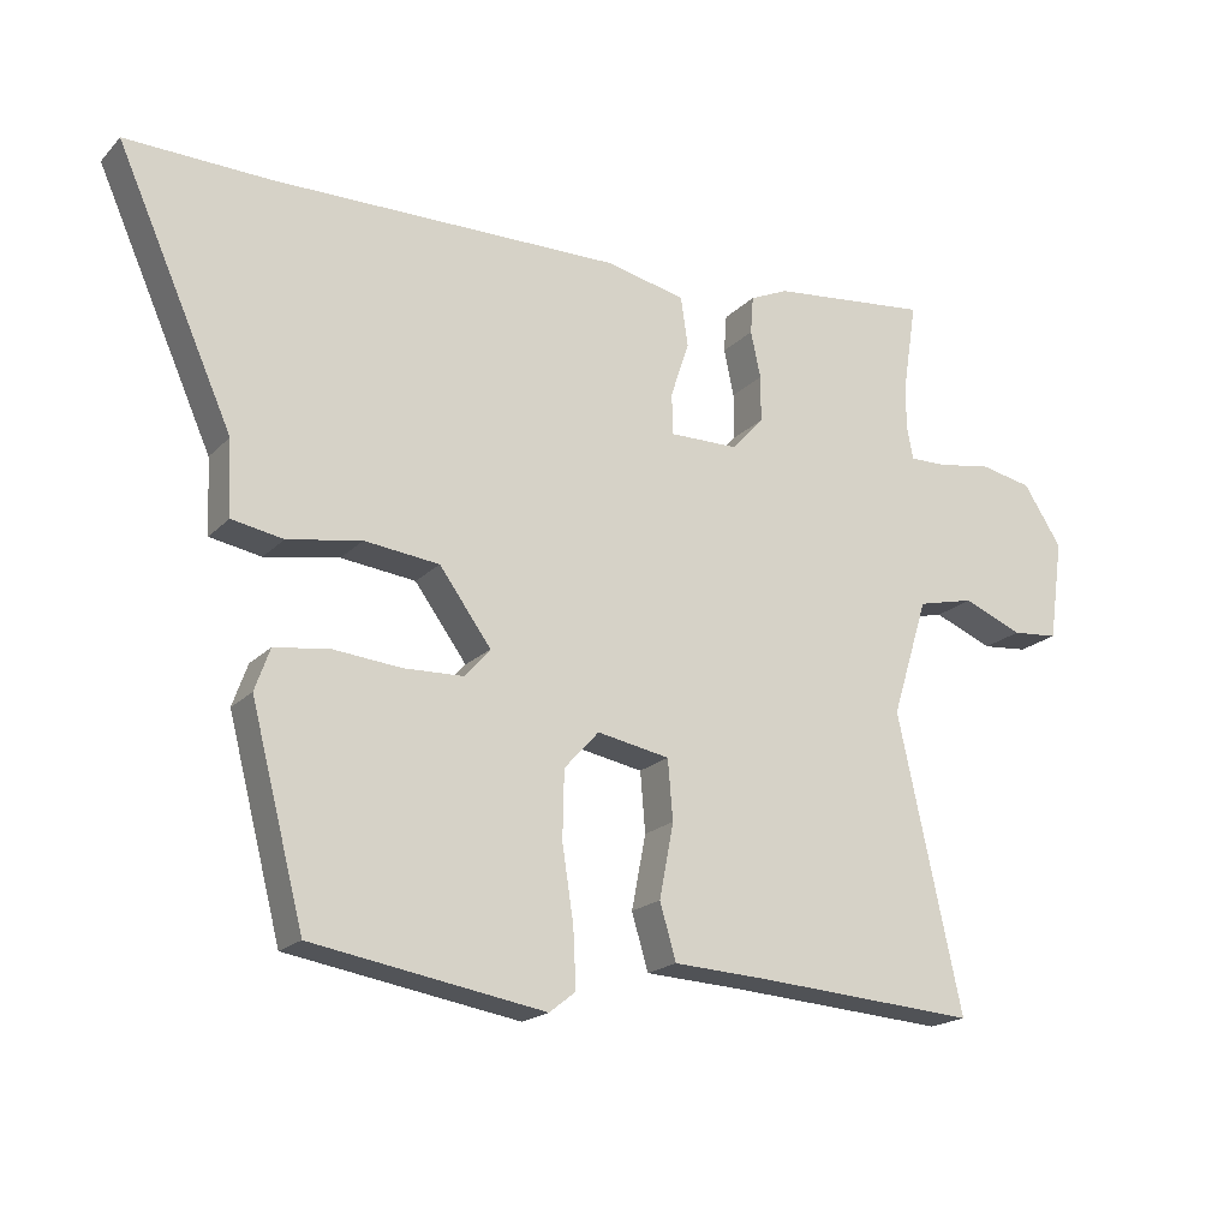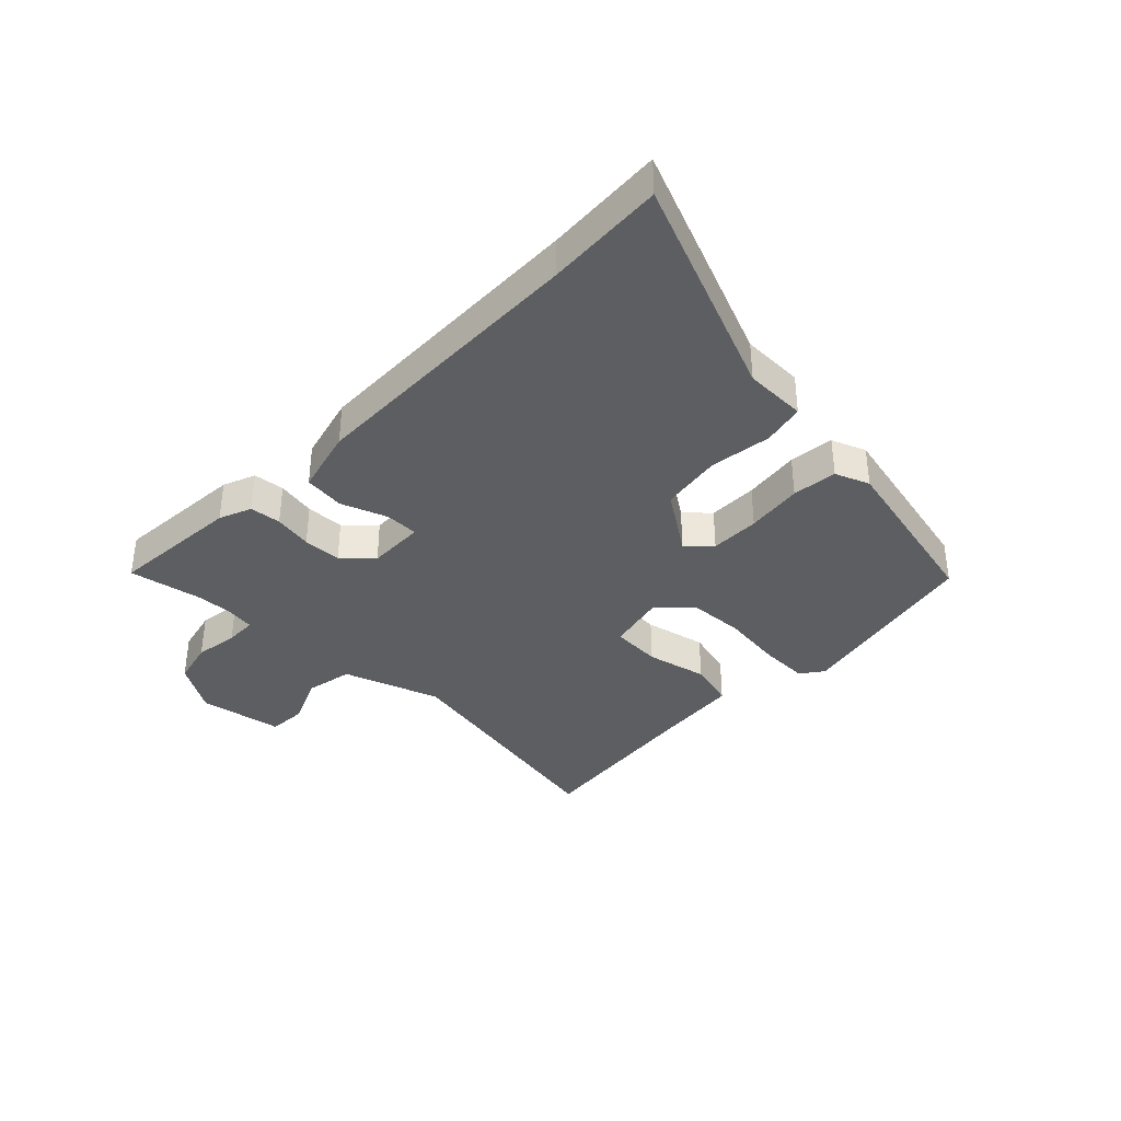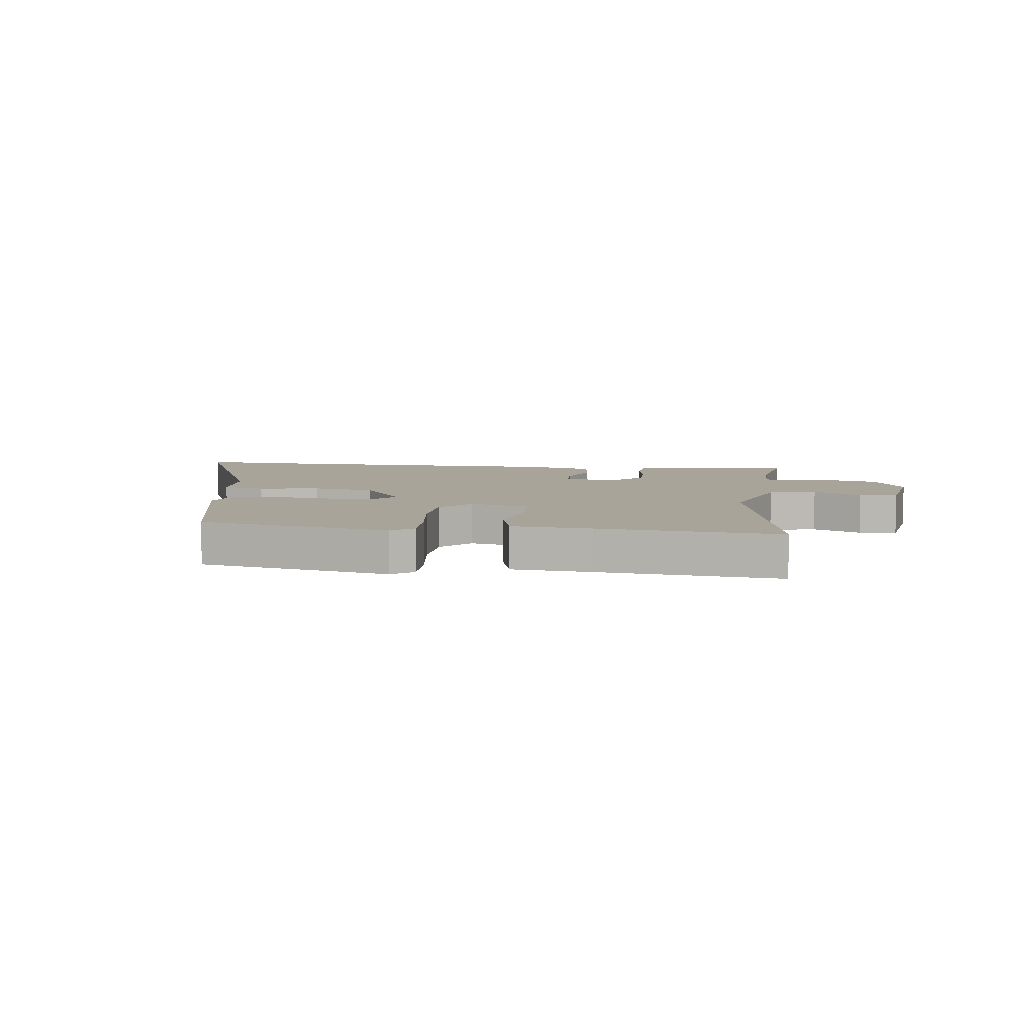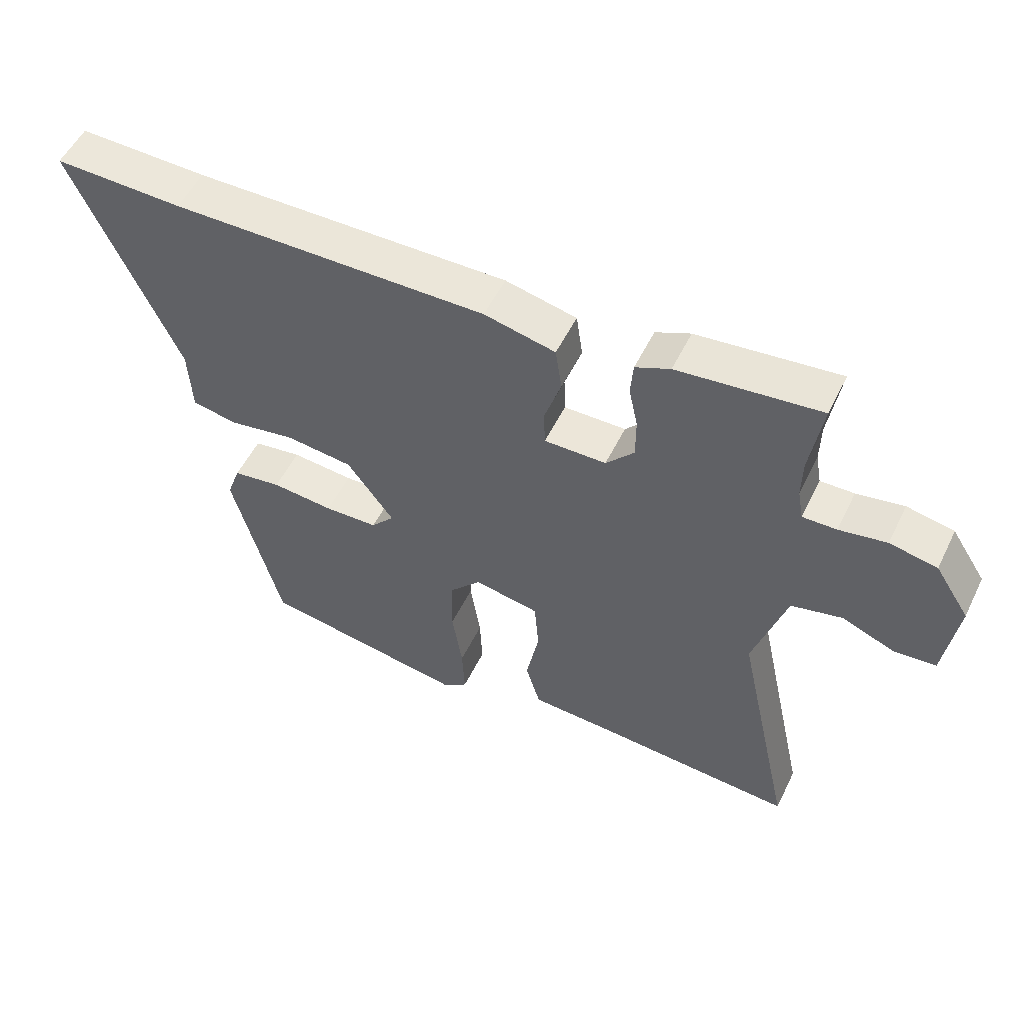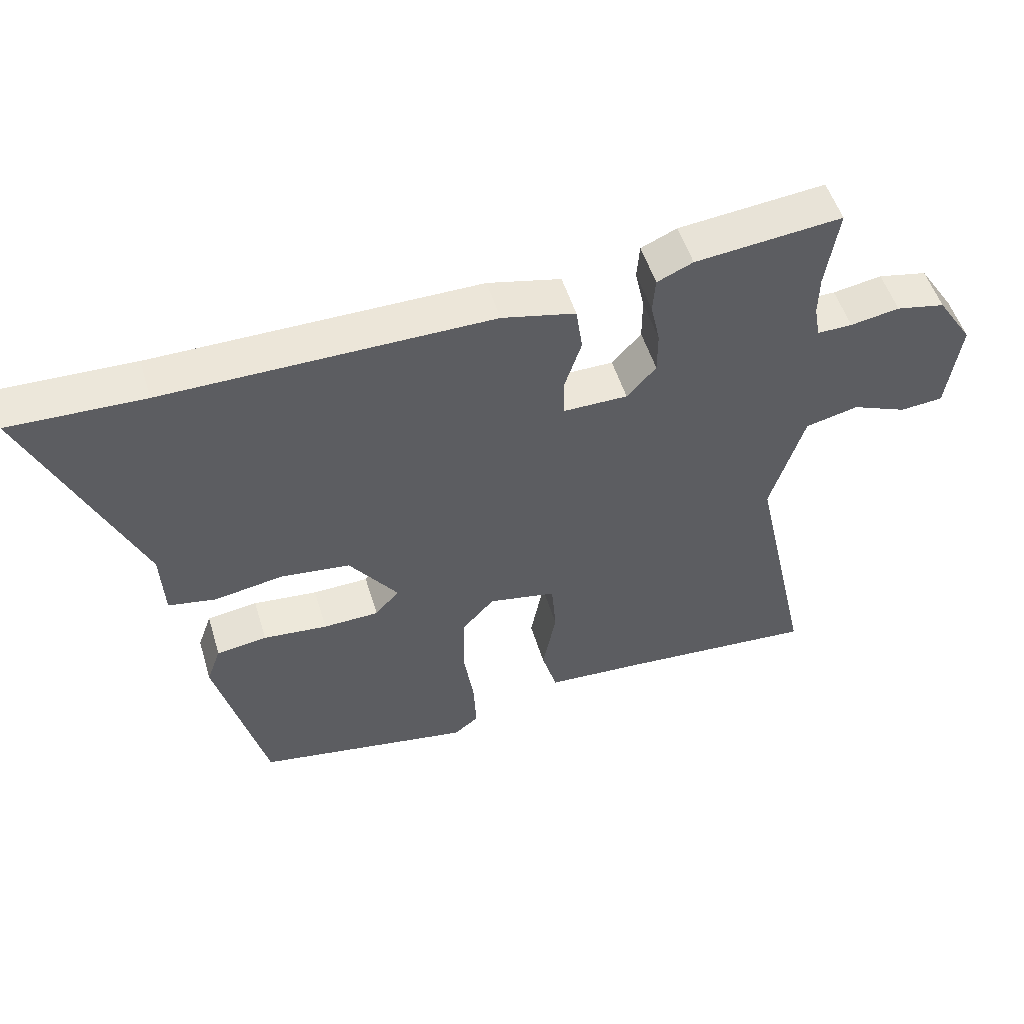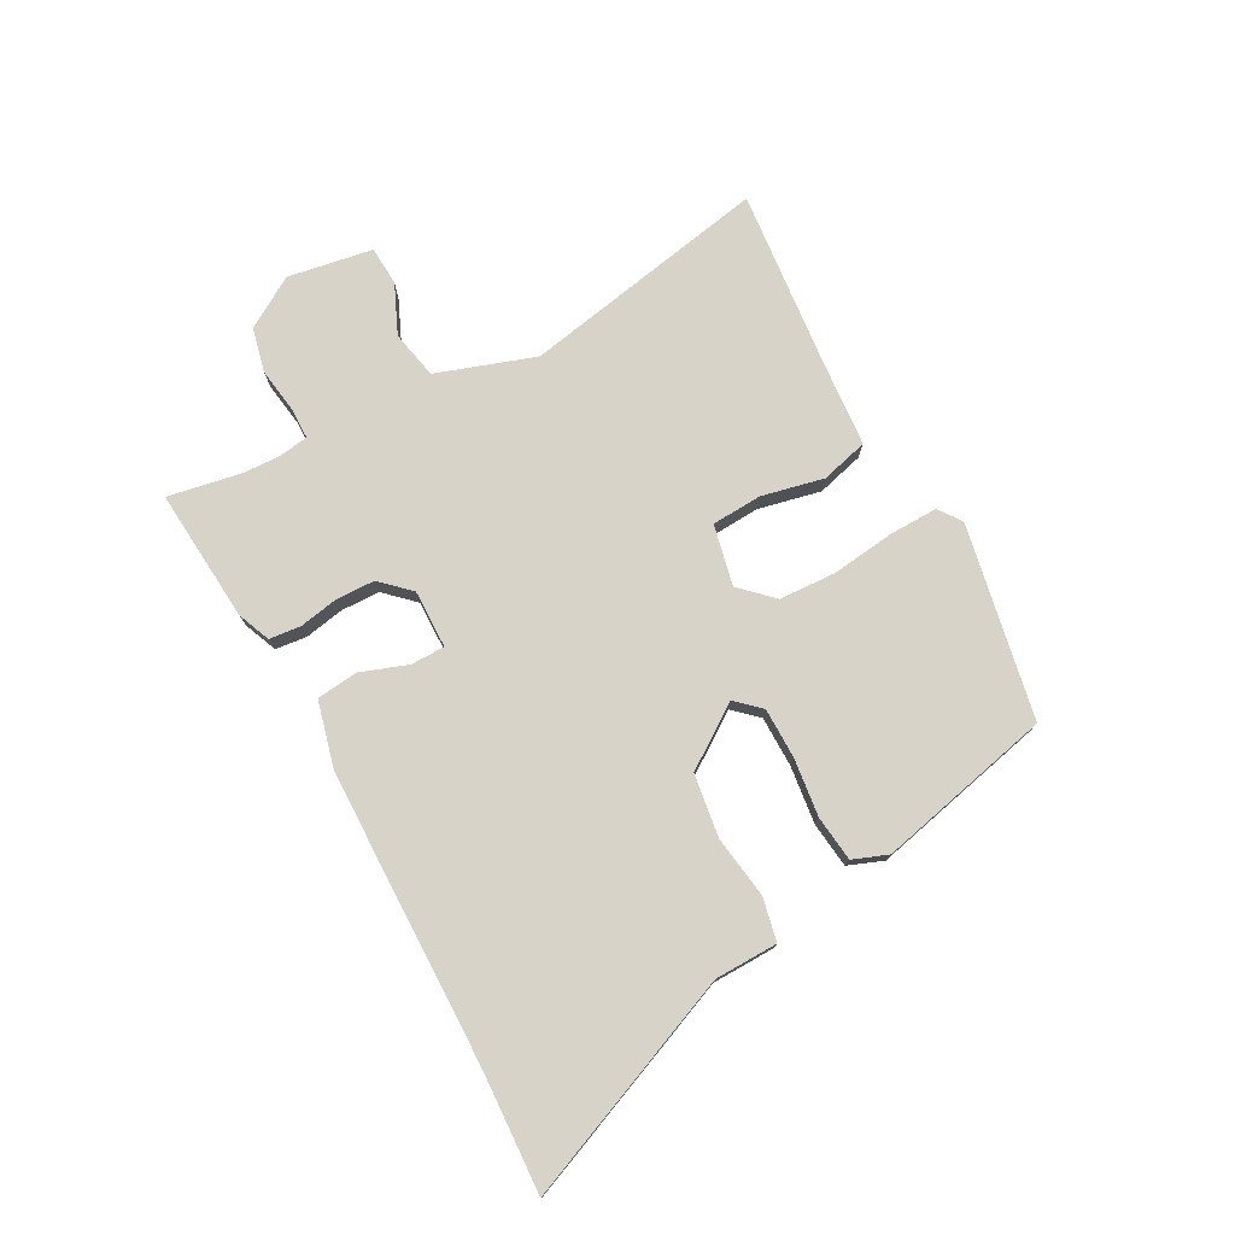
<metadata>
{"format":"obj","ext":"obj","renderer":"f3d","projection":"perspective","resolution":1024,"background":"white","views":[{"elev":-19.2,"azim":150.3,"up":"+Z"},{"elev":-37.3,"azim":47.6,"up":"+Y"},{"elev":7.1,"azim":-171.1,"up":"+Y"},{"elev":53.5,"azim":-154.3,"up":"+Z"},{"elev":51.9,"azim":163.3,"up":"+Z"},{"elev":76.4,"azim":63.2,"up":"+Y"}]}
</metadata>
<code>
v -0.544 0.07 -0.471
v -0.454 0.07 -0.06
v -0.505 0.07 0.105
v -0.585 0.07 0.124
v -0.668 0.07 0.09
v -0.733 0.07 0.096
v -0.753 0.07 0.238
v -0.699 0.07 0.321
v -0.625 0.07 0.336
v -0.551 0.07 0.323
v -0.498 0.07 0.322
v -0.489 0.07 0.372
v -0.49 0.07 0.434
v -0.509 0.07 0.557
v -0.287 0.07 0.533
v -0.233 0.07 0.509
v -0.229 0.07 0.456
v -0.243 0.07 0.391
v -0.243 0.07 0.326
v -0.199 0.07 0.277
v -0.102 0.07 0.276
v -0.1 0.07 0.333
v -0.126 0.07 0.412
v -0.116 0.07 0.481
v -0.005 0.07 0.506
v 0.488 0.07 0.5
v 0.689 0.07 0.505
v 0.526 0.07 0.139
v 0.521 0.07 0.034
v 0.449 0.07 0.021
v 0.345 0.07 0.039
v 0.24 0.07 0.027
v 0.167 0.07 -0.073
v 0.203 0.07 -0.114
v 0.287 0.07 -0.117
v 0.384 0.07 -0.108
v 0.46 0.07 -0.119
v 0.481 0.07 -0.178
v 0.406 0.07 -0.468
v 0.08 0.07 -0.522
v 0.043 0.07 -0.493
v 0.047 0.07 -0.411
v 0.063 0.07 -0.307
v 0.061 0.07 -0.212
v 0.012 0.07 -0.158
v -0.09 0.07 -0.177
v -0.097 0.07 -0.261
v -0.077 0.07 -0.365
v -0.1 0.07 -0.443
v -0.236 0.07 -0.45
v -0.544 0 -0.471
v -0.454 0 -0.06
v -0.505 0 0.105
v -0.585 0 0.124
v -0.668 0 0.09
v -0.733 0 0.096
v -0.753 0 0.238
v -0.699 0 0.321
v -0.625 0 0.336
v -0.551 0 0.323
v -0.498 0 0.322
v -0.489 0 0.372
v -0.49 0 0.434
v -0.509 0 0.557
v -0.287 0 0.533
v -0.233 0 0.509
v -0.229 0 0.456
v -0.243 0 0.391
v -0.243 0 0.326
v -0.199 0 0.277
v -0.102 0 0.276
v -0.1 0 0.333
v -0.126 0 0.412
v -0.116 0 0.481
v -0.005 0 0.506
v 0.488 0 0.5
v 0.689 0 0.505
v 0.526 0 0.139
v 0.521 0 0.034
v 0.449 0 0.021
v 0.345 0 0.039
v 0.24 0 0.027
v 0.167 0 -0.073
v 0.203 0 -0.114
v 0.287 0 -0.117
v 0.384 0 -0.108
v 0.46 0 -0.119
v 0.481 0 -0.178
v 0.406 0 -0.468
v 0.08 0 -0.522
v 0.043 0 -0.493
v 0.047 0 -0.411
v 0.063 0 -0.307
v 0.061 0 -0.212
v 0.012 0 -0.158
v -0.09 0 -0.177
v -0.097 0 -0.261
v -0.077 0 -0.365
v -0.1 0 -0.443
v -0.236 0 -0.45
f 47 48 49 50
f 50 1 2
f 47 50 2
f 46 47 2
f 45 46 2 3
f 41 42 43
f 40 41 43
f 39 40 43
f 38 39 43
f 37 38 43
f 36 37 43
f 35 36 43
f 34 35 43 44
f 33 34 44 45
f 28 29 30 31
f 28 31 32
f 27 28 32
f 26 27 32
f 26 32 33
f 25 26 33
f 24 25 33
f 23 24 33
f 22 23 33
f 16 17 18
f 15 16 18
f 14 15 18
f 13 14 18
f 12 13 18 19
f 11 12 19 20
f 8 9 10
f 7 8 10
f 6 7 10
f 5 6 10
f 4 5 10
f 10 11 20
f 4 10 20
f 3 4 20
f 21 22 33 45
f 3 20 21 45
f 100 99 98 97
f 52 51 100
f 52 100 97
f 52 97 96
f 53 52 96 95
f 93 92 91
f 93 91 90
f 93 90 89
f 93 89 88
f 93 88 87
f 93 87 86
f 93 86 85
f 94 93 85 84
f 95 94 84 83
f 81 80 79 78
f 82 81 78
f 82 78 77
f 82 77 76
f 83 82 76
f 83 76 75
f 83 75 74
f 83 74 73
f 83 73 72
f 68 67 66
f 68 66 65
f 68 65 64
f 68 64 63
f 69 68 63 62
f 70 69 62 61
f 60 59 58
f 60 58 57
f 60 57 56
f 60 56 55
f 60 55 54
f 70 61 60
f 70 60 54
f 70 54 53
f 95 83 72 71
f 95 71 70 53
f 1 51 52 2
f 2 52 53 3
f 3 53 54 4
f 4 54 55 5
f 5 55 56 6
f 6 56 57 7
f 7 57 58 8
f 8 58 59 9
f 9 59 60 10
f 10 60 61 11
f 11 61 62 12
f 12 62 63 13
f 13 63 64 14
f 14 64 65 15
f 15 65 66 16
f 16 66 67 17
f 17 67 68 18
f 18 68 69 19
f 19 69 70 20
f 20 70 71 21
f 21 71 72 22
f 22 72 73 23
f 23 73 74 24
f 24 74 75 25
f 25 75 76 26
f 26 76 77 27
f 27 77 78 28
f 28 78 79 29
f 29 79 80 30
f 30 80 81 31
f 31 81 82 32
f 32 82 83 33
f 33 83 84 34
f 34 84 85 35
f 35 85 86 36
f 36 86 87 37
f 37 87 88 38
f 38 88 89 39
f 39 89 90 40
f 40 90 91 41
f 41 91 92 42
f 42 92 93 43
f 43 93 94 44
f 44 94 95 45
f 45 95 96 46
f 46 96 97 47
f 47 97 98 48
f 48 98 99 49
f 49 99 100 50
f 50 100 51 1

</code>
